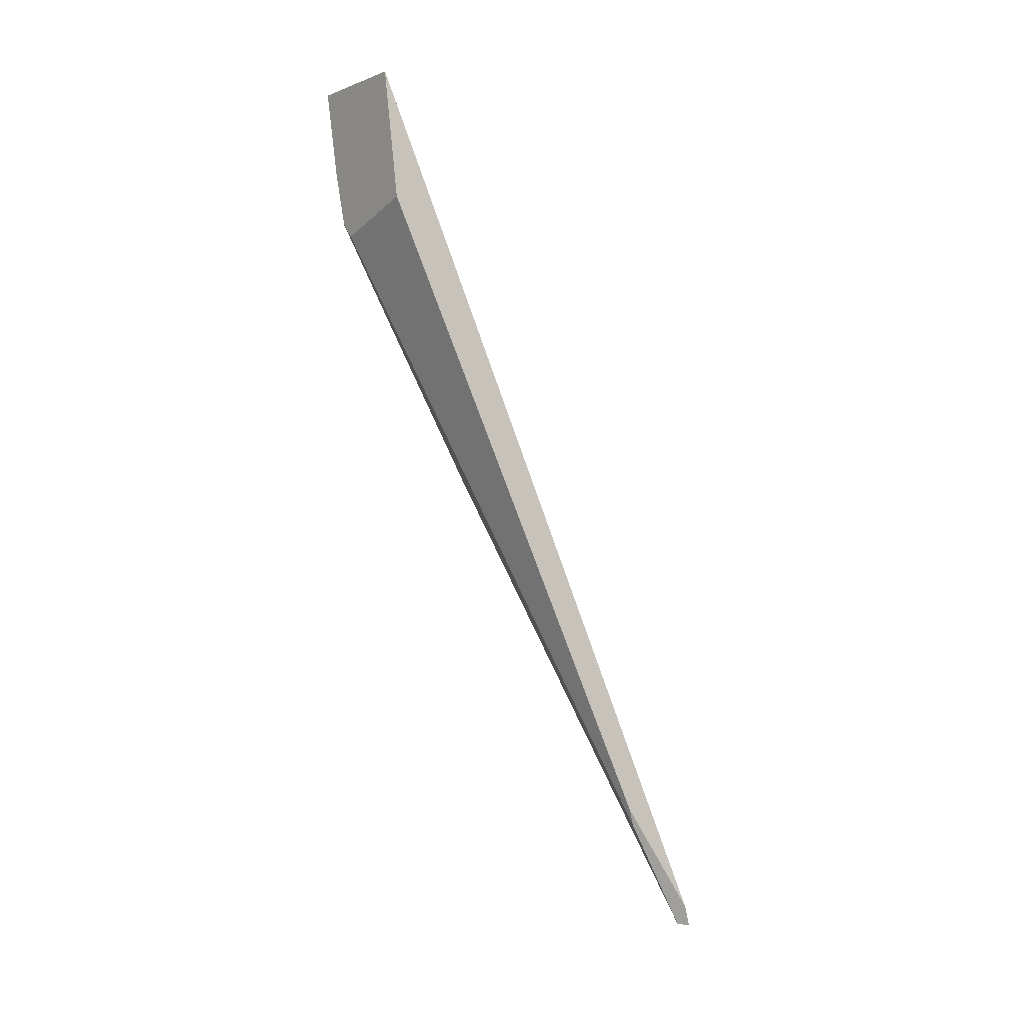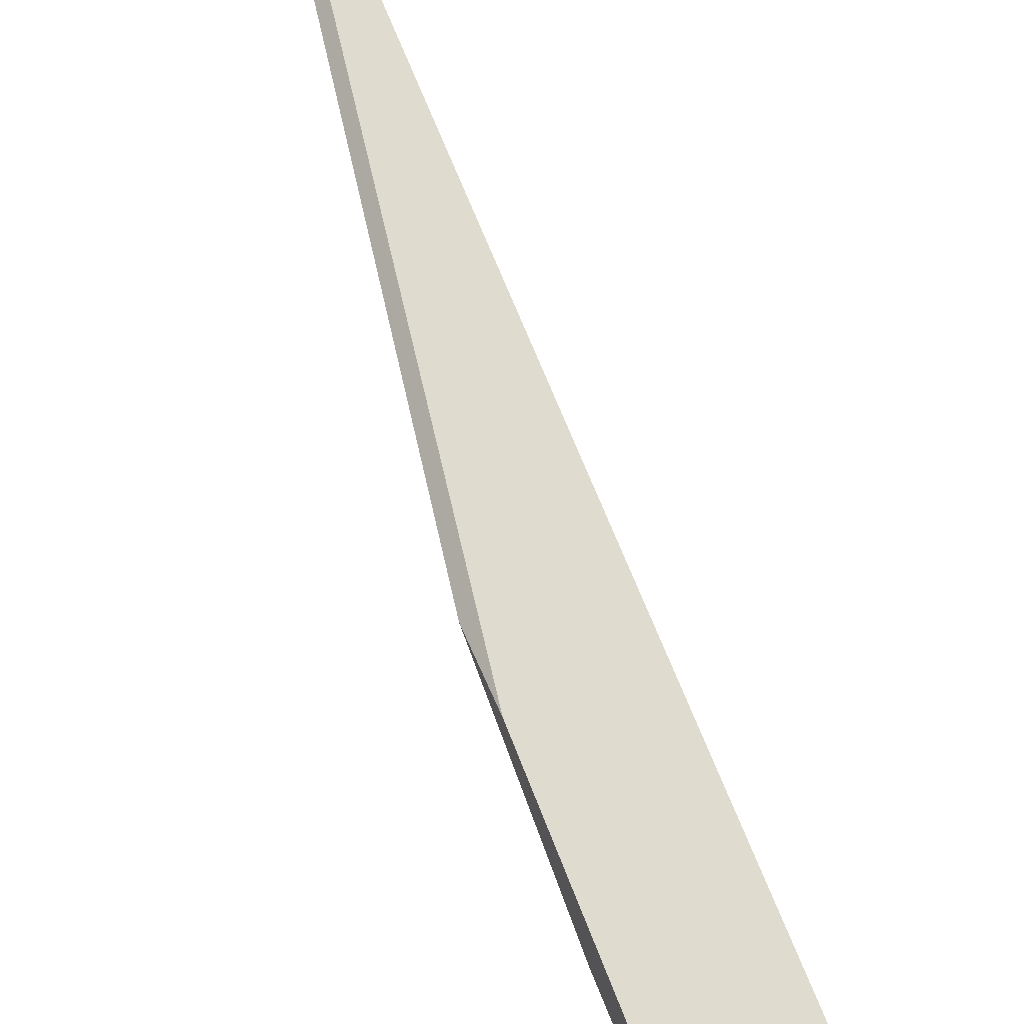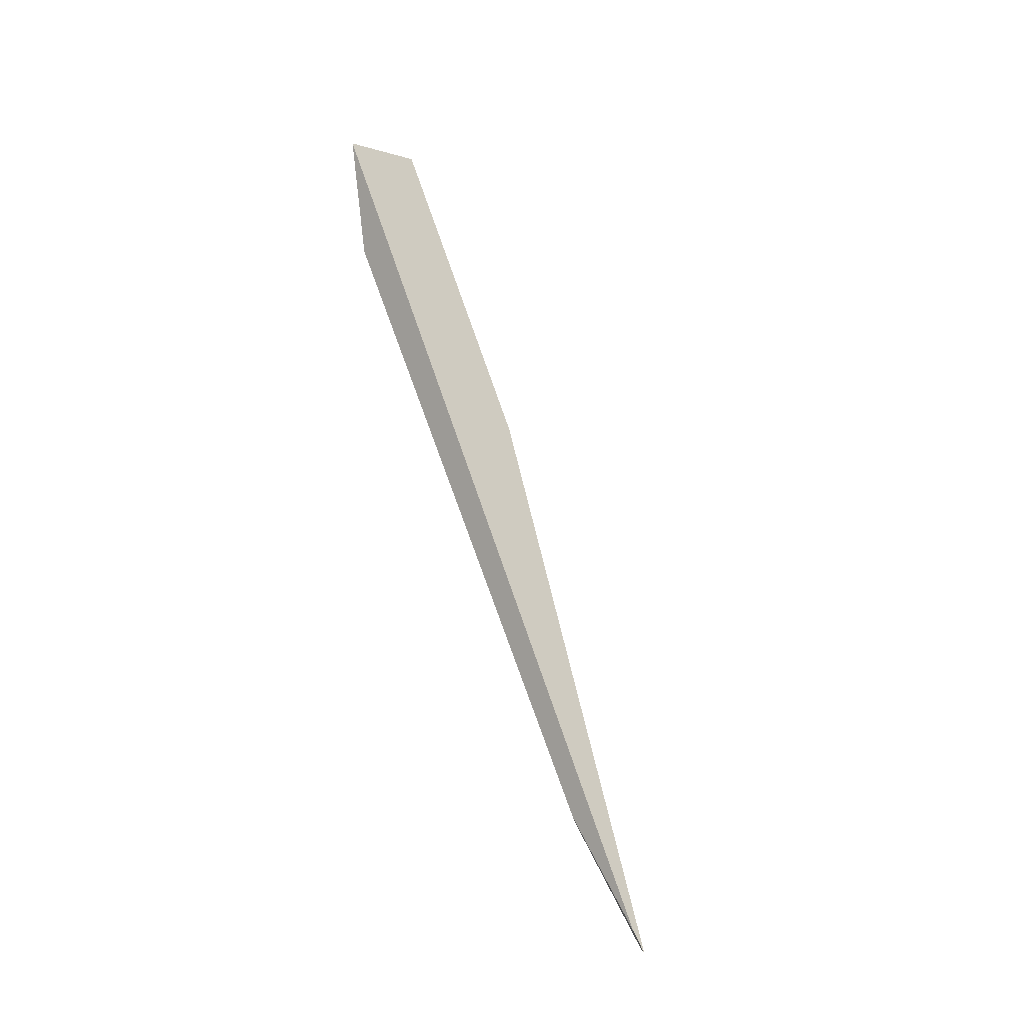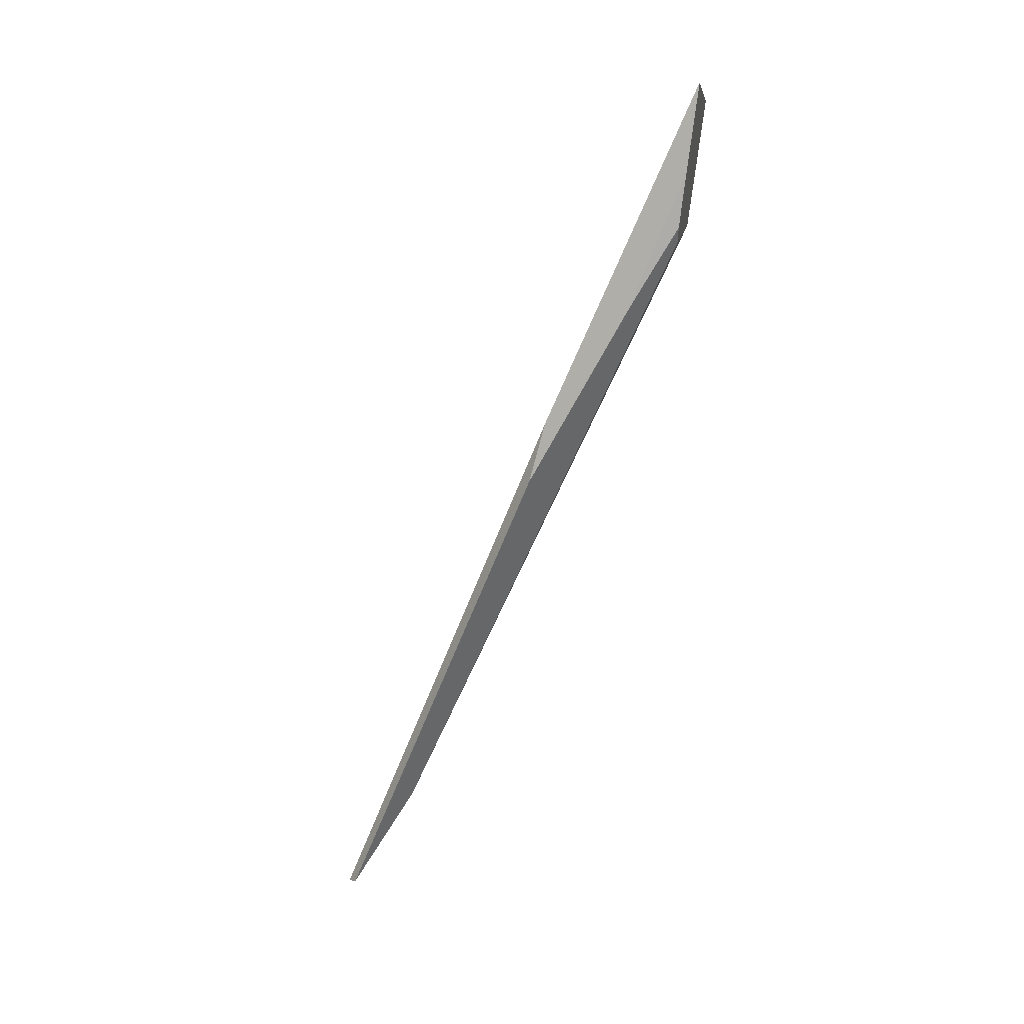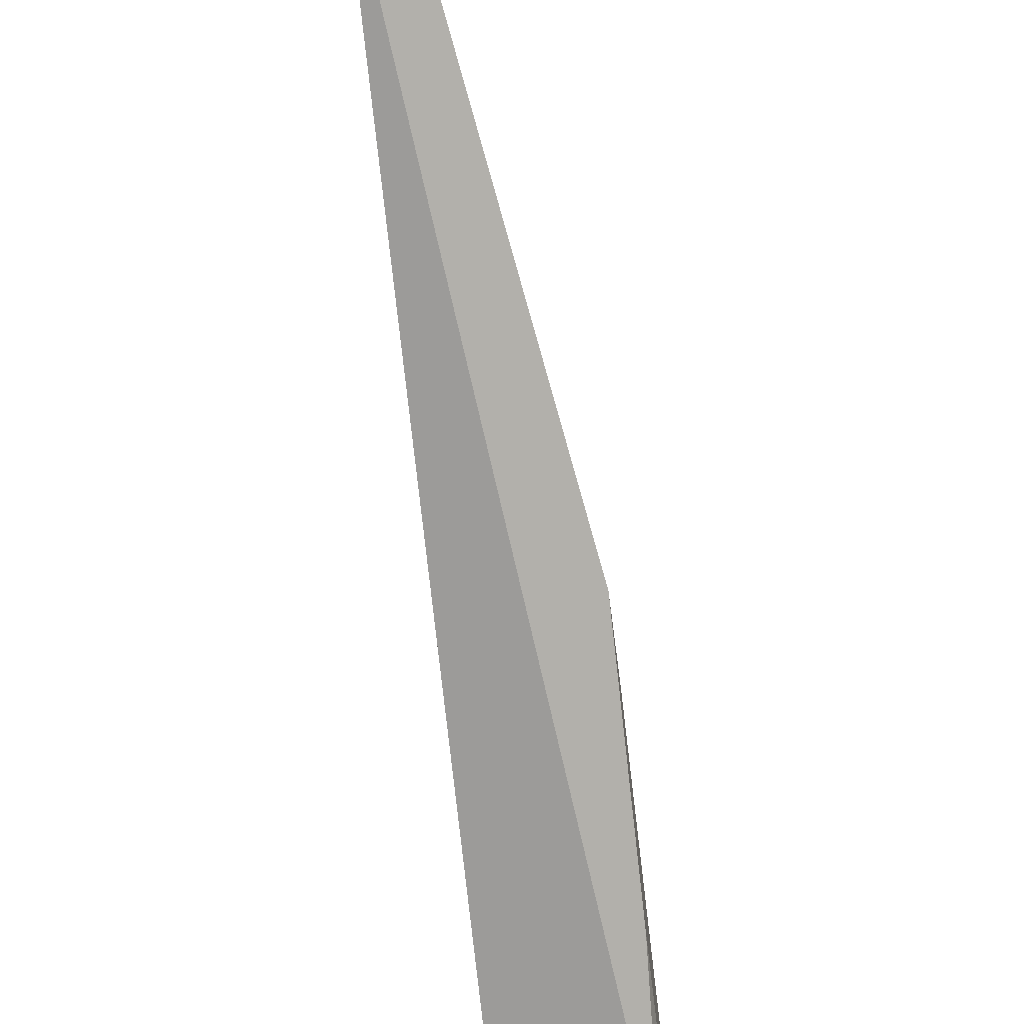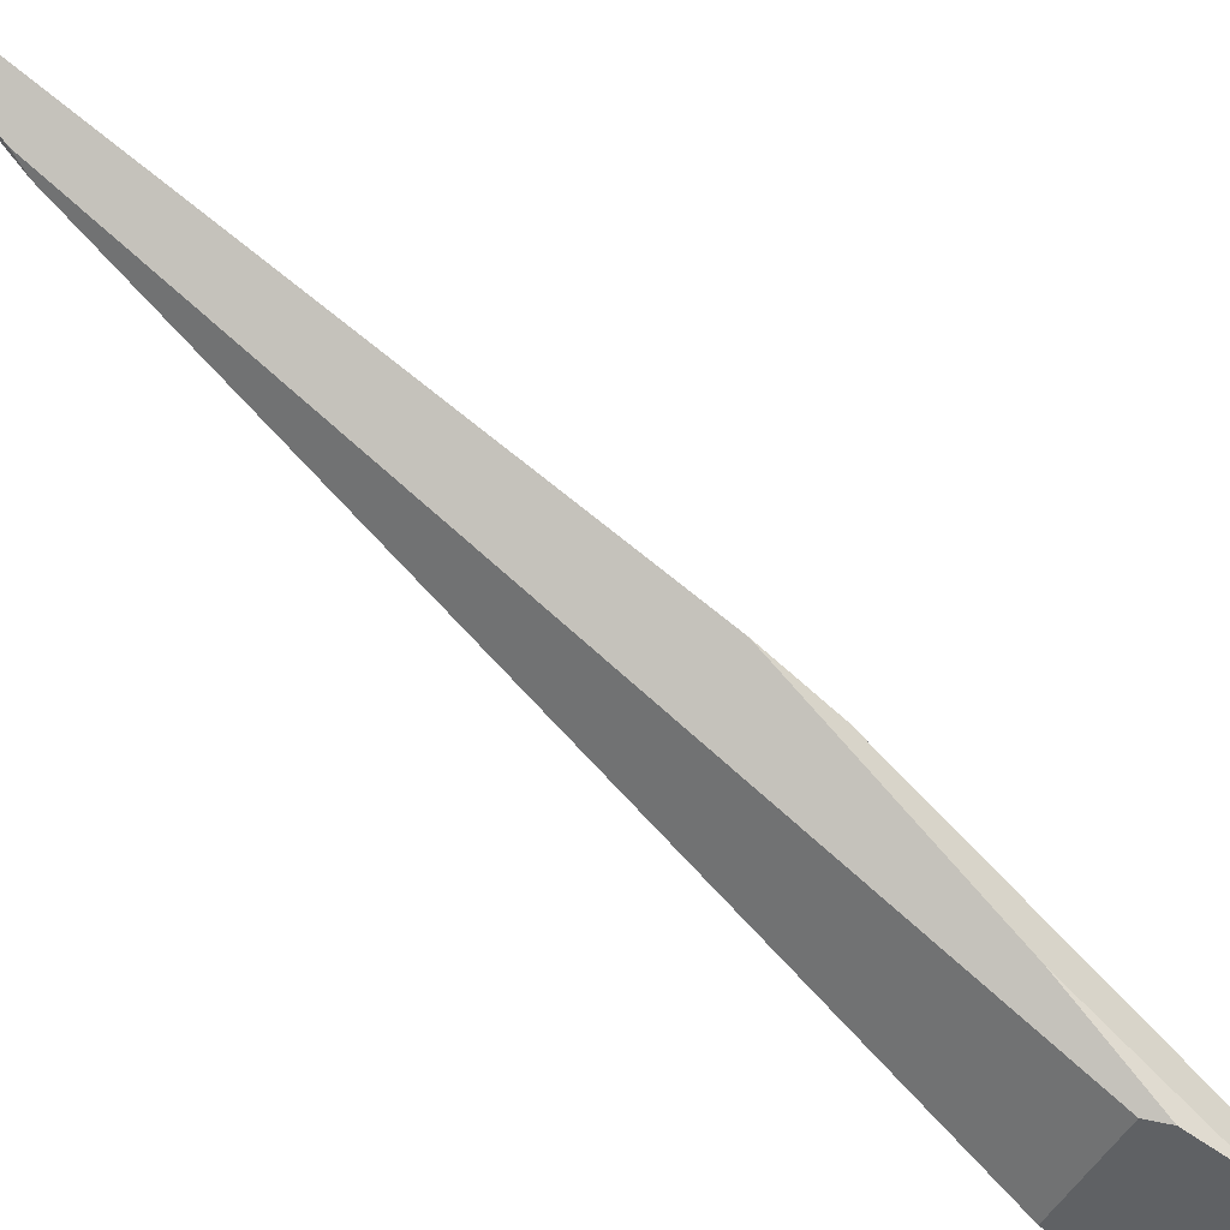
<metadata>
{"format":"obj","ext":"obj","renderer":"f3d","projection":"perspective","resolution":1024,"background":"white","views":[{"elev":-8.8,"azim":55.0,"up":"+Z"},{"elev":47.3,"azim":-24.4,"up":"+Y"},{"elev":-5.3,"azim":130.7,"up":"+Z"},{"elev":7.1,"azim":-76.1,"up":"+Z"},{"elev":-47.4,"azim":-172.9,"up":"+Y"},{"elev":-48.3,"azim":-129.6,"up":"+Y"}]}
</metadata>
<code>
o WoodenBrokenPlanks_405
v -75.09 2.022 135.2
v -75.33 19.37 97.33
v -75.55 19.77 96.42
v -79.69 8.599 120.4
v -79.78 1.666 135.5
v -75.23 2.803 129.4
v -75.36 16.06 101.9
v -79.15 2.666 128.5
v -75.55 16.4 101.2
v -75.9 19.36 96.48
v -79.76 2.194 131.7
v -79.67 9.345 117.7
v -79.72 4.76 125.6
v -79.58 2.545 129.2
f 2 1 6 7
f 8 9 7 6
f 9 10 3 2
f 9 2 7
f 11 5 4 12
f 11 12 13
f 9 8 14 12
f 14 13 12
f 9 12 10
f 12 4 3 10
f 11 13 14
f 11 14 8 6
f 1 5 11 6
f 1 2 3 4
f 1 4 5

</code>
